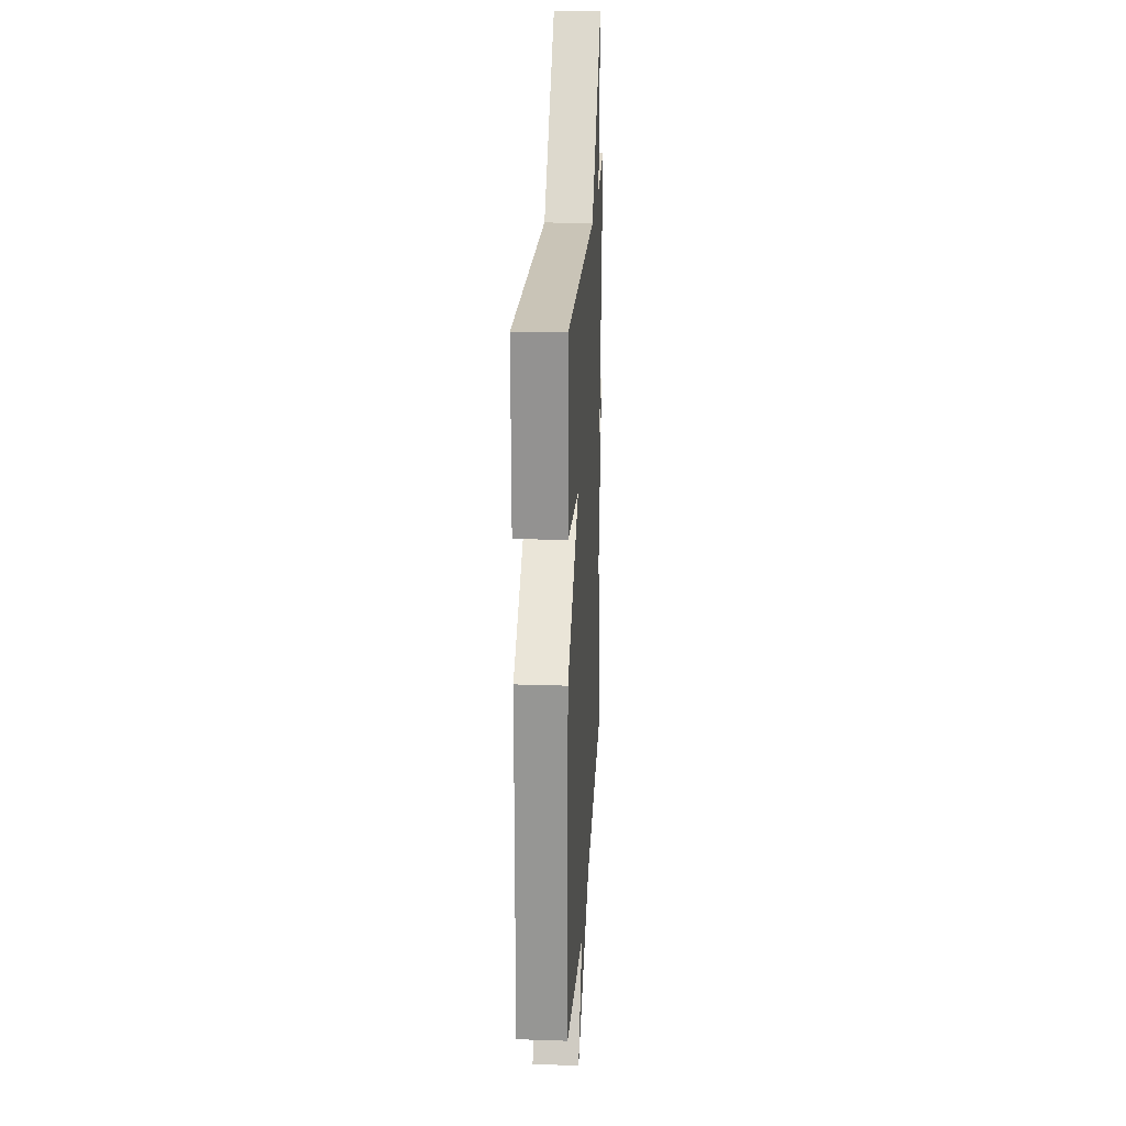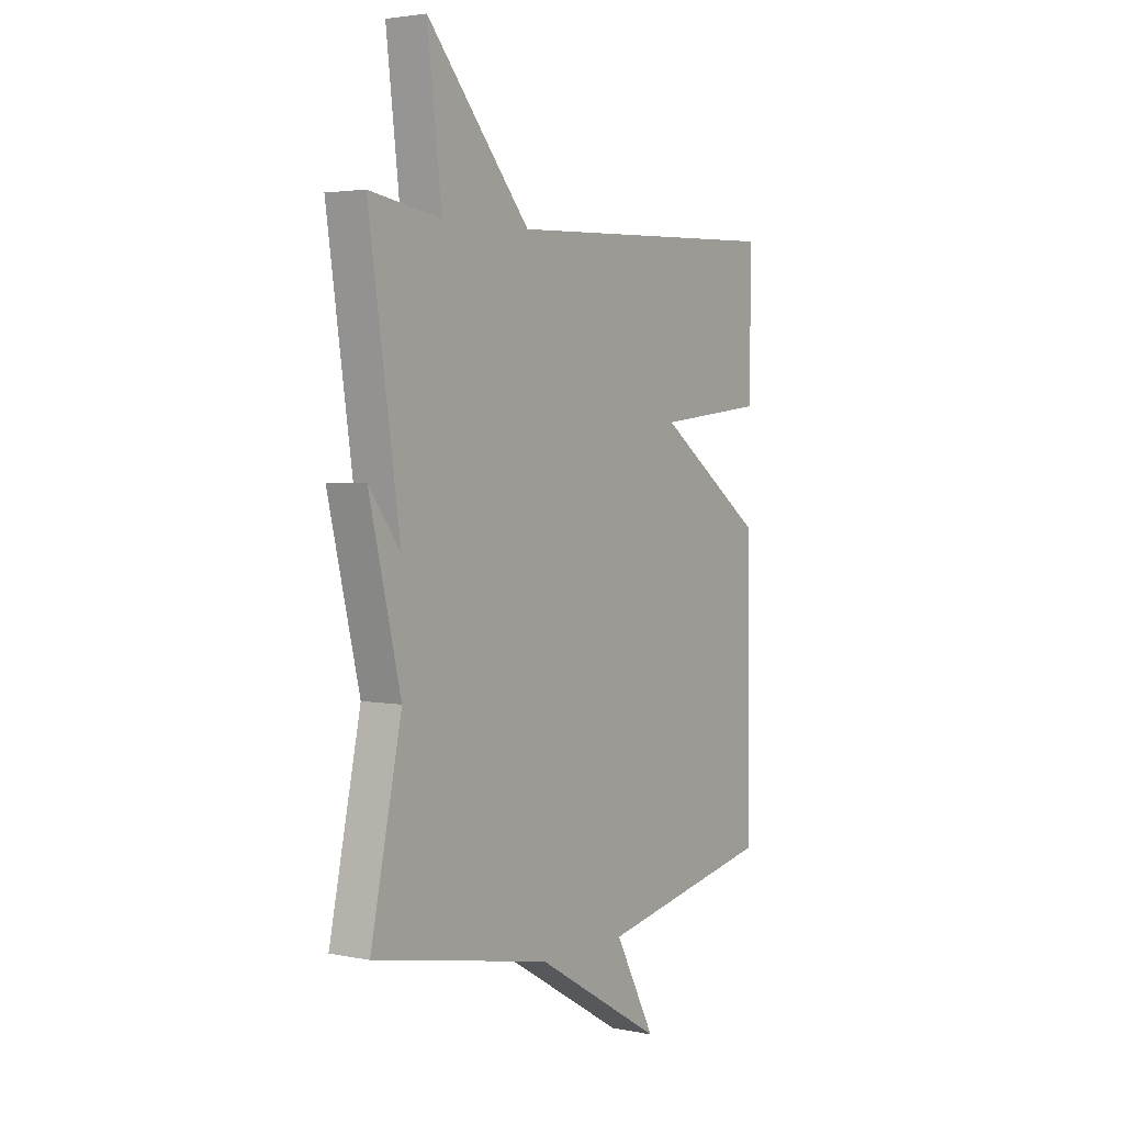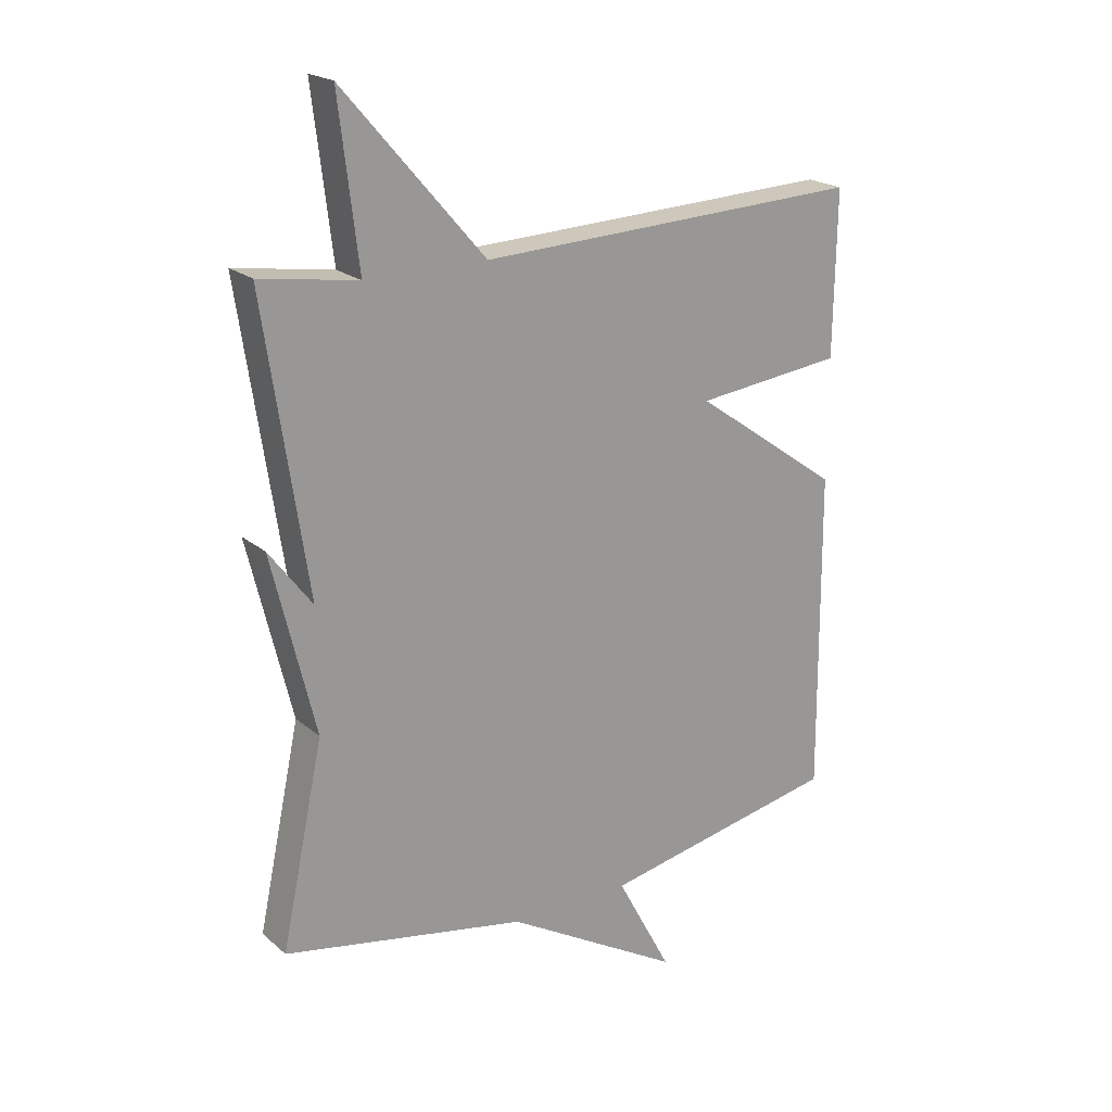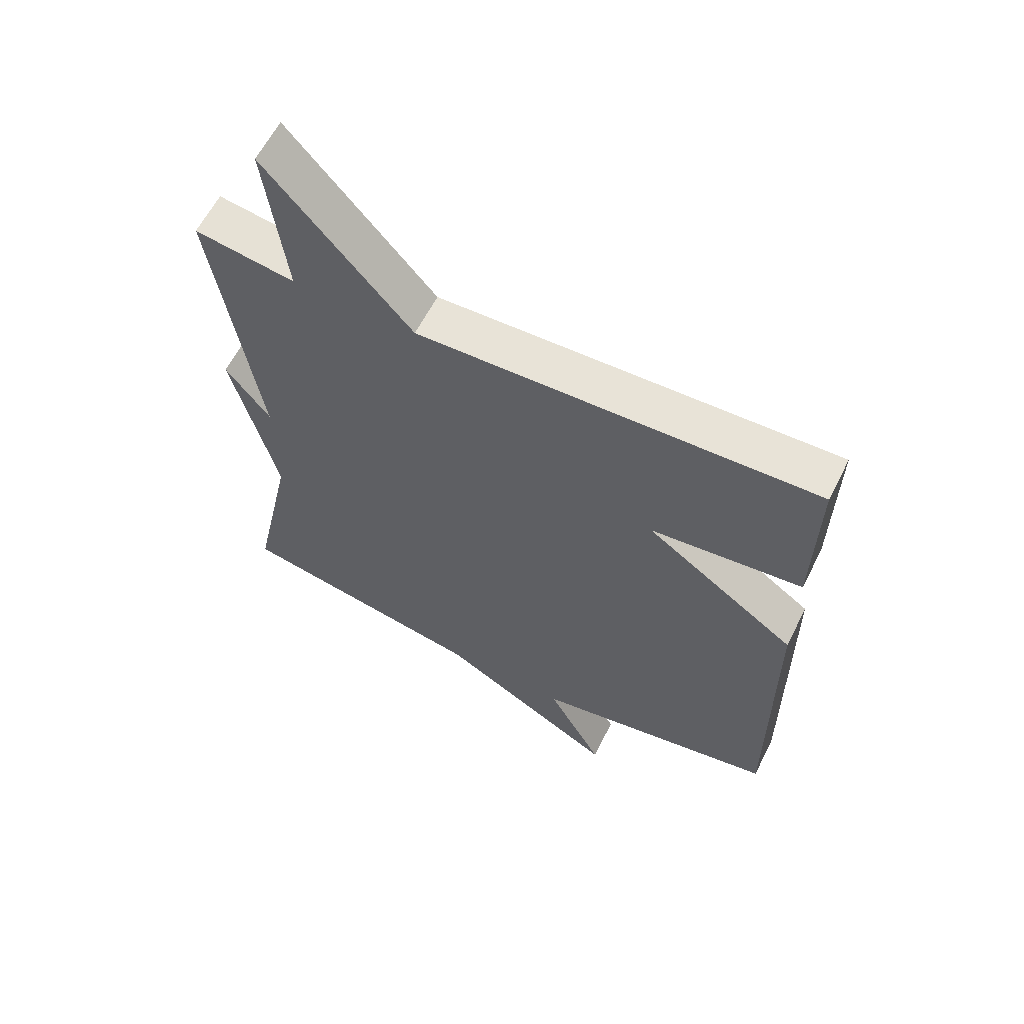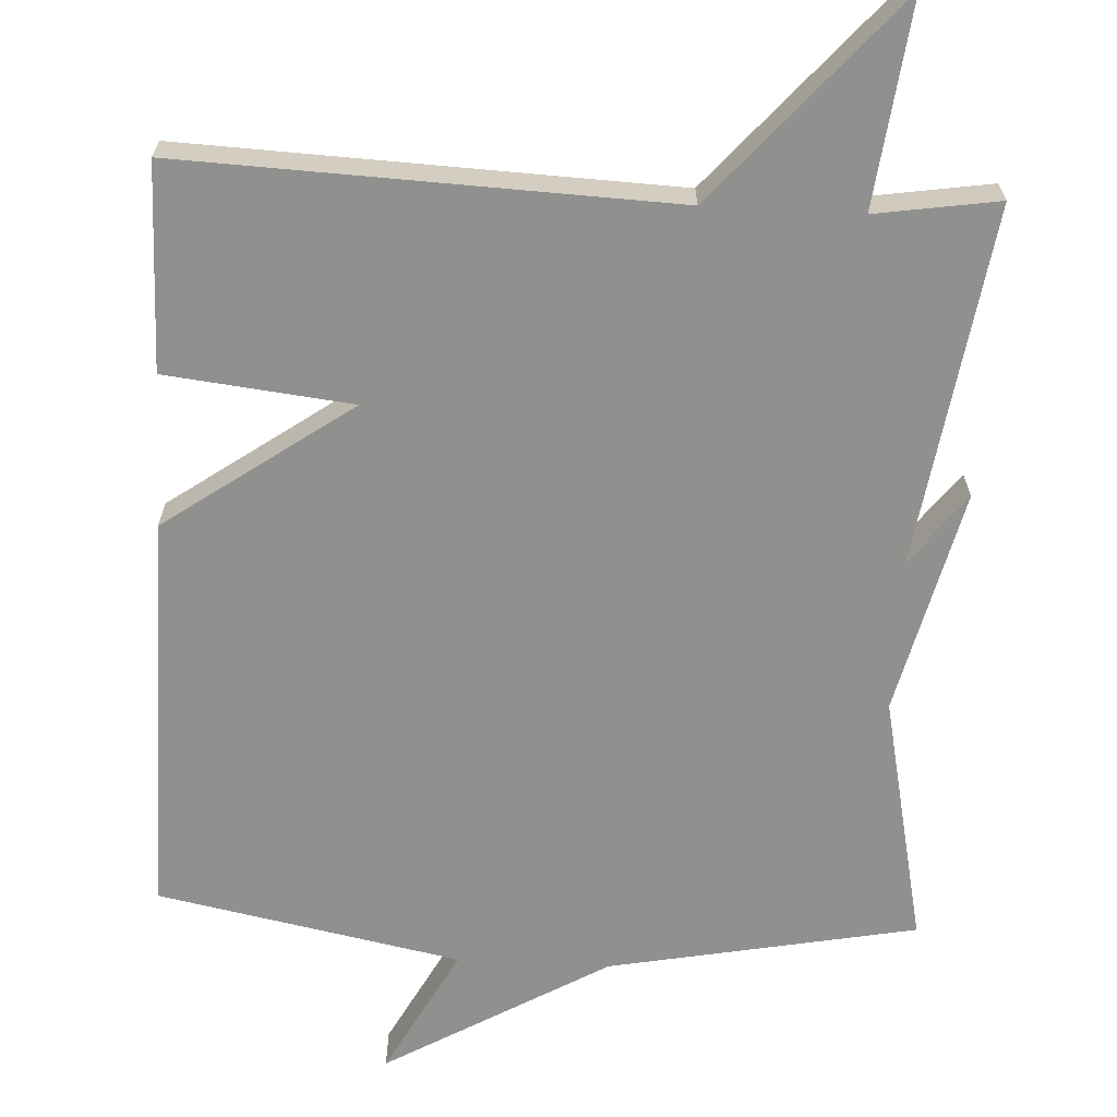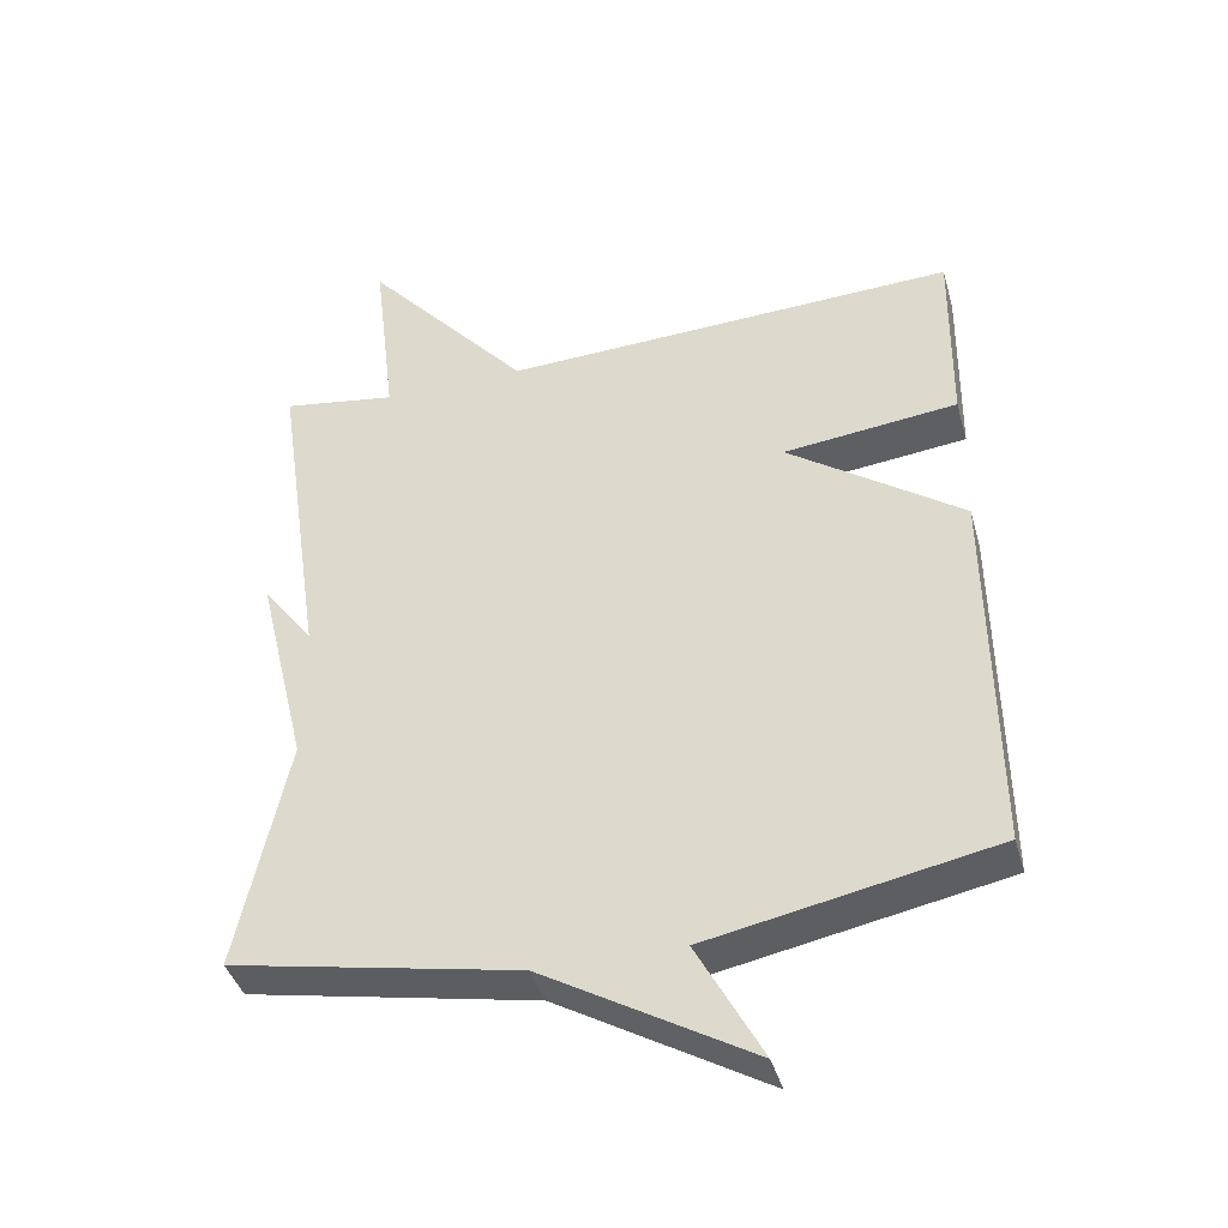
<metadata>
{"format":"obj","ext":"obj","renderer":"f3d","projection":"perspective","resolution":1024,"background":"white","views":[{"elev":22.2,"azim":-86.7,"up":"+Z"},{"elev":3.2,"azim":124.1,"up":"+Z"},{"elev":20.9,"azim":145.4,"up":"+Z"},{"elev":61.3,"azim":-153.3,"up":"+Z"},{"elev":-65.6,"azim":-3.0,"up":"+Y"},{"elev":-40.9,"azim":-164.4,"up":"+Z"}]}
</metadata>
<code>
v -0.5 0.07 -0.5
v -0.496 0.07 0.031
v -0.252 0.07 0.204
v -0.496 0.07 0.231
v -0.5 0.07 0.5
v 0.139 0.07 0.475
v 0.371 0.07 0.742
v 0.339 0.07 0.475
v 0.5 0.07 0.5
v 0.43 0.07 0.029
v 0.501 0.07 0.123
v 0.43 0.07 -0.171
v 0.5 0.07 -0.5
v 0.097 0.07 -0.578
v -0.194 0.07 -0.748
v -0.103 0.07 -0.578
v -0.5 0 -0.5
v -0.496 0 0.031
v -0.252 0 0.204
v -0.496 0 0.231
v -0.5 0 0.5
v 0.139 0 0.475
v 0.371 0 0.742
v 0.339 0 0.475
v 0.5 0 0.5
v 0.43 0 0.029
v 0.501 0 0.123
v 0.43 0 -0.171
v 0.5 0 -0.5
v 0.097 0 -0.578
v -0.194 0 -0.748
v -0.103 0 -0.578
f 14 15 16
f 1 2 3
f 16 1 3
f 14 16 3
f 13 14 3
f 12 13 3
f 10 11 12
f 10 12 3
f 8 9 10 3
f 6 7 8
f 6 8 3 4
f 4 5 6
f 32 31 30
f 19 18 17
f 19 17 32
f 19 32 30
f 19 30 29
f 19 29 28
f 28 27 26
f 19 28 26
f 19 26 25 24
f 24 23 22
f 20 19 24 22
f 22 21 20
f 1 17 18 2
f 2 18 19 3
f 3 19 20 4
f 4 20 21 5
f 5 21 22 6
f 6 22 23 7
f 7 23 24 8
f 8 24 25 9
f 9 25 26 10
f 10 26 27 11
f 11 27 28 12
f 12 28 29 13
f 13 29 30 14
f 14 30 31 15
f 15 31 32 16
f 16 32 17 1

</code>
